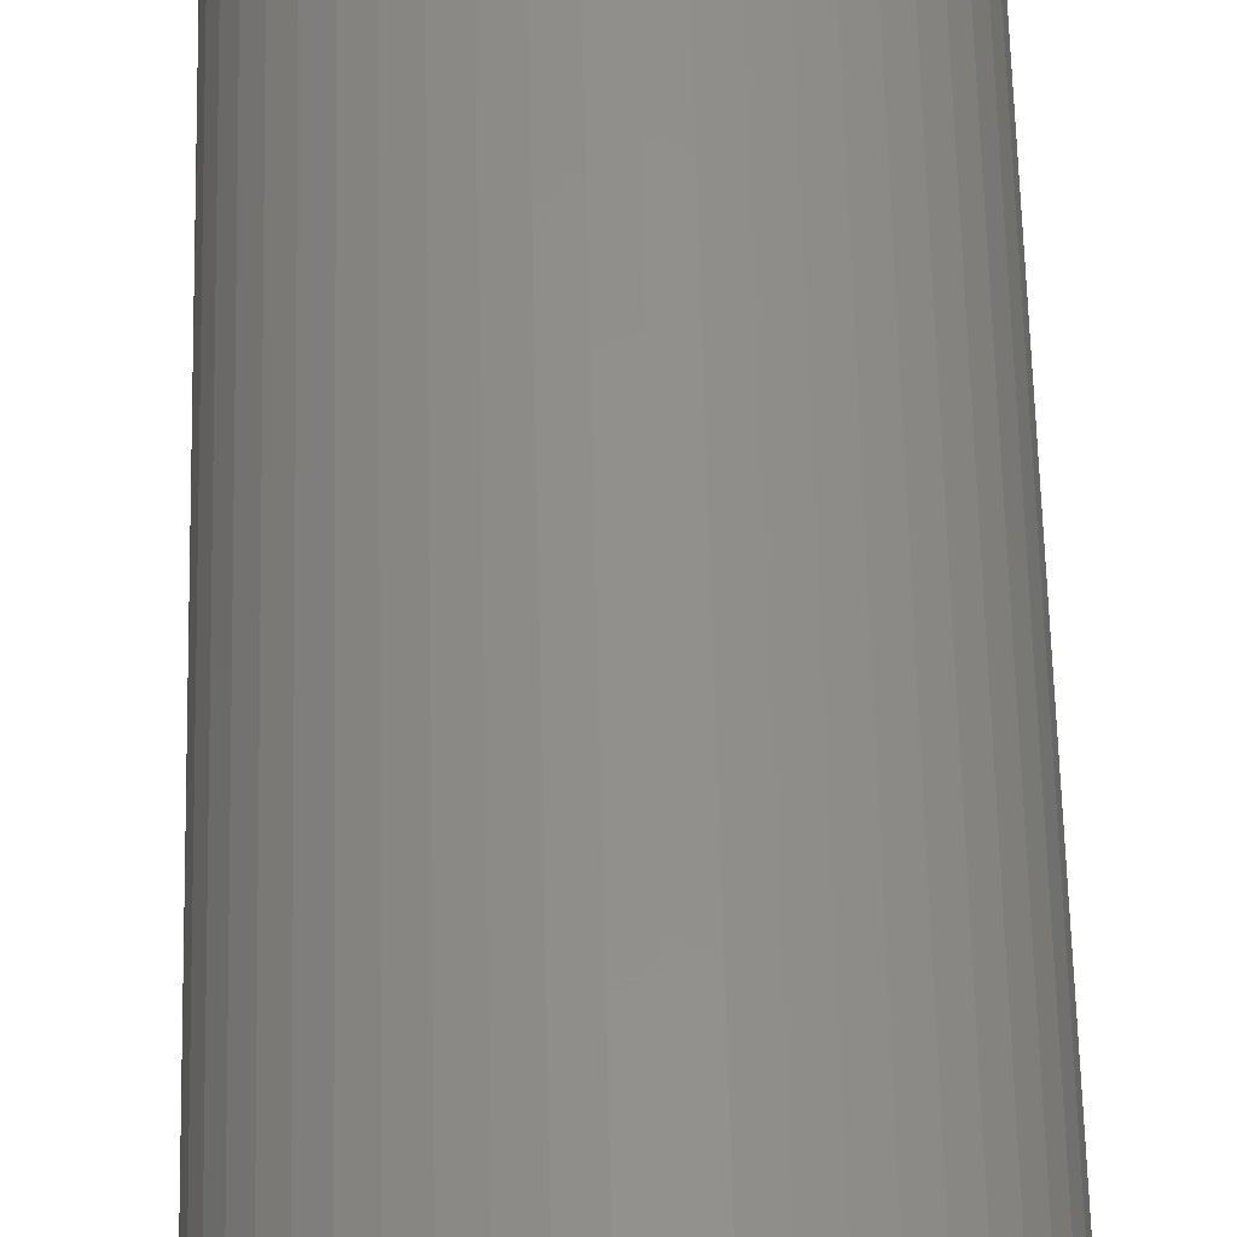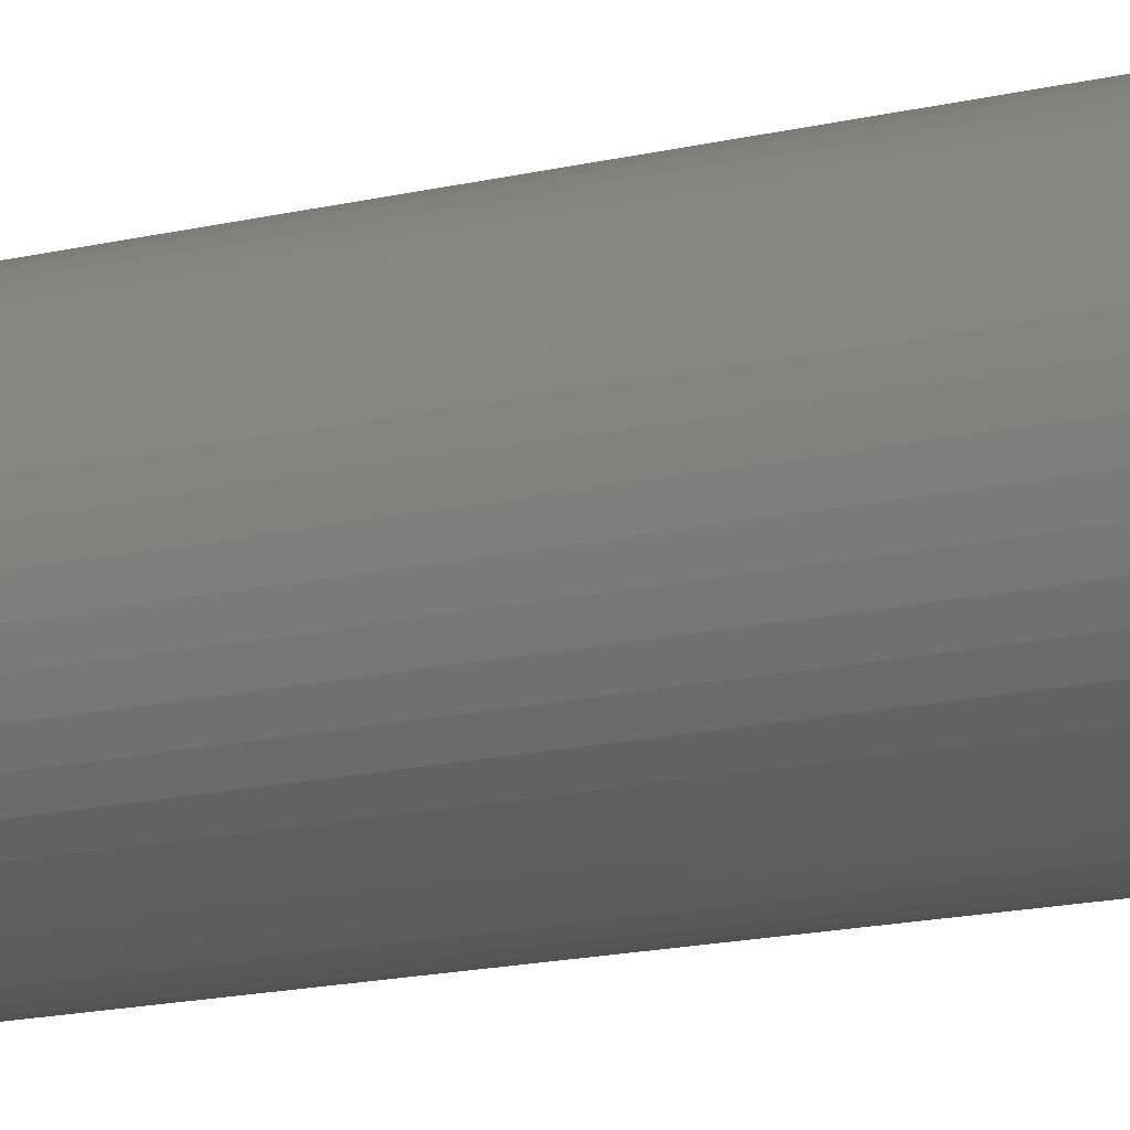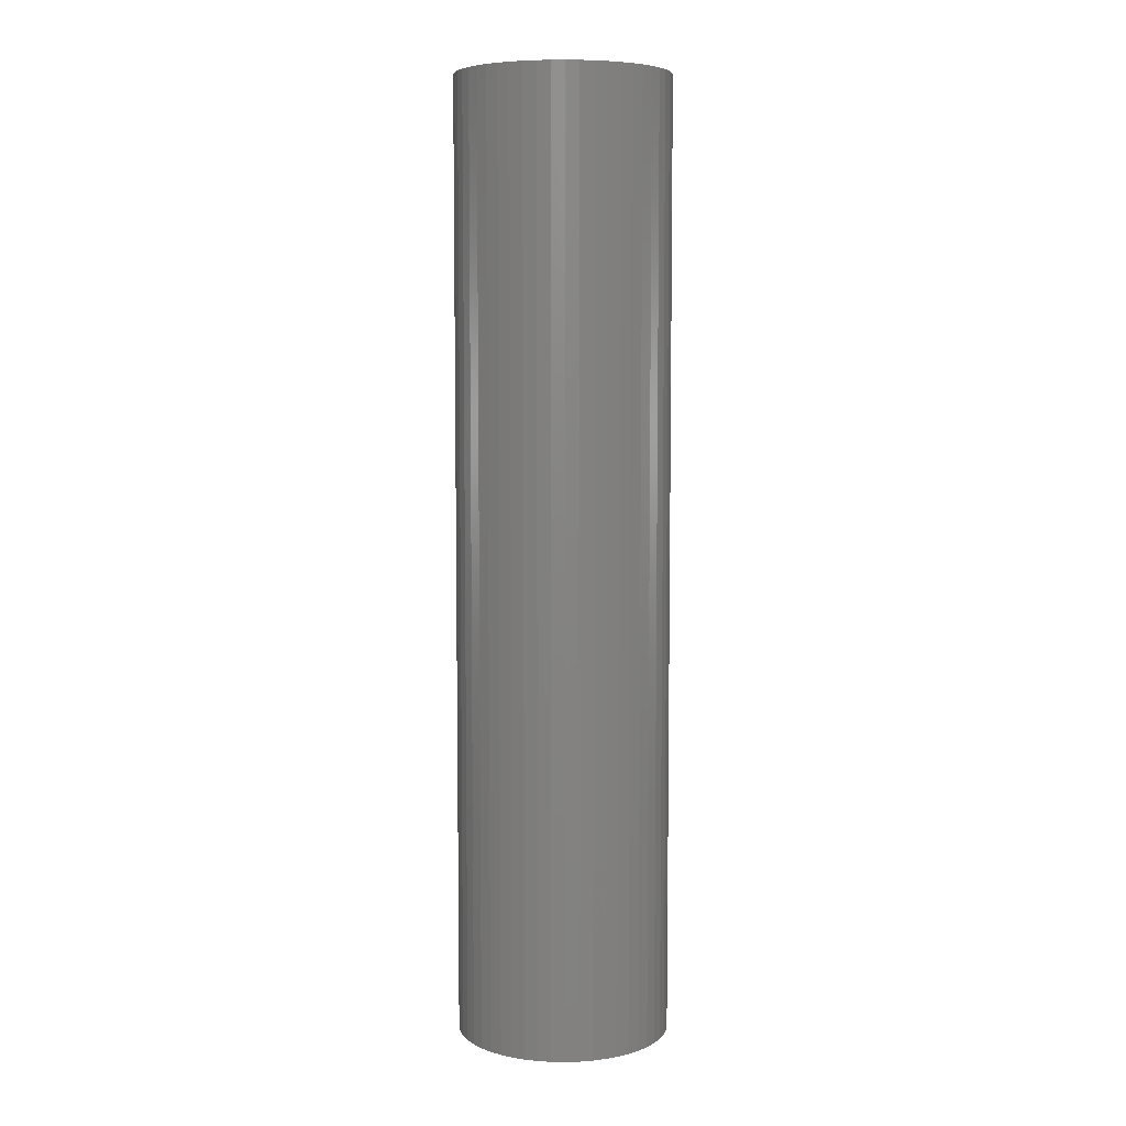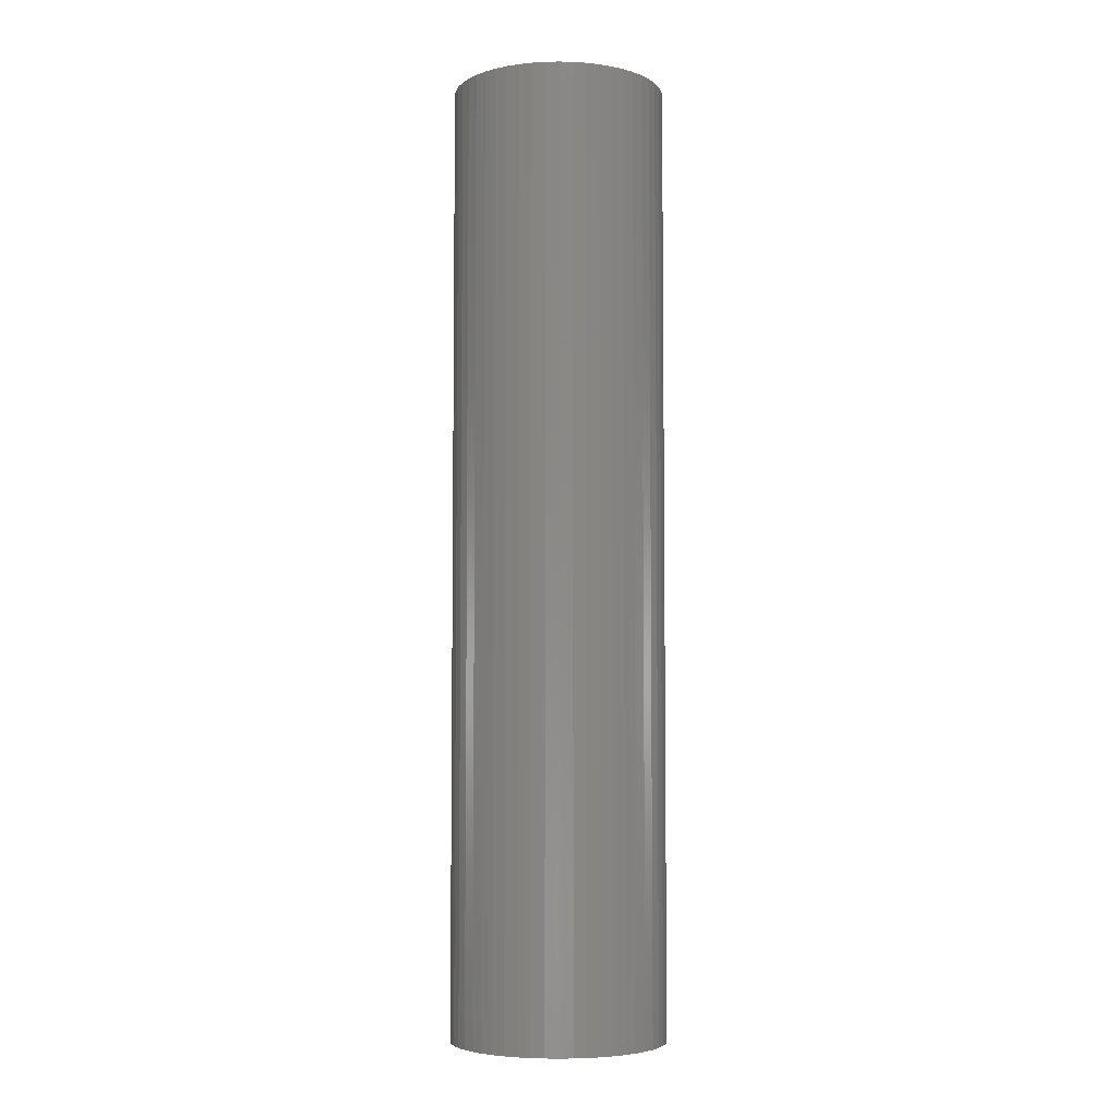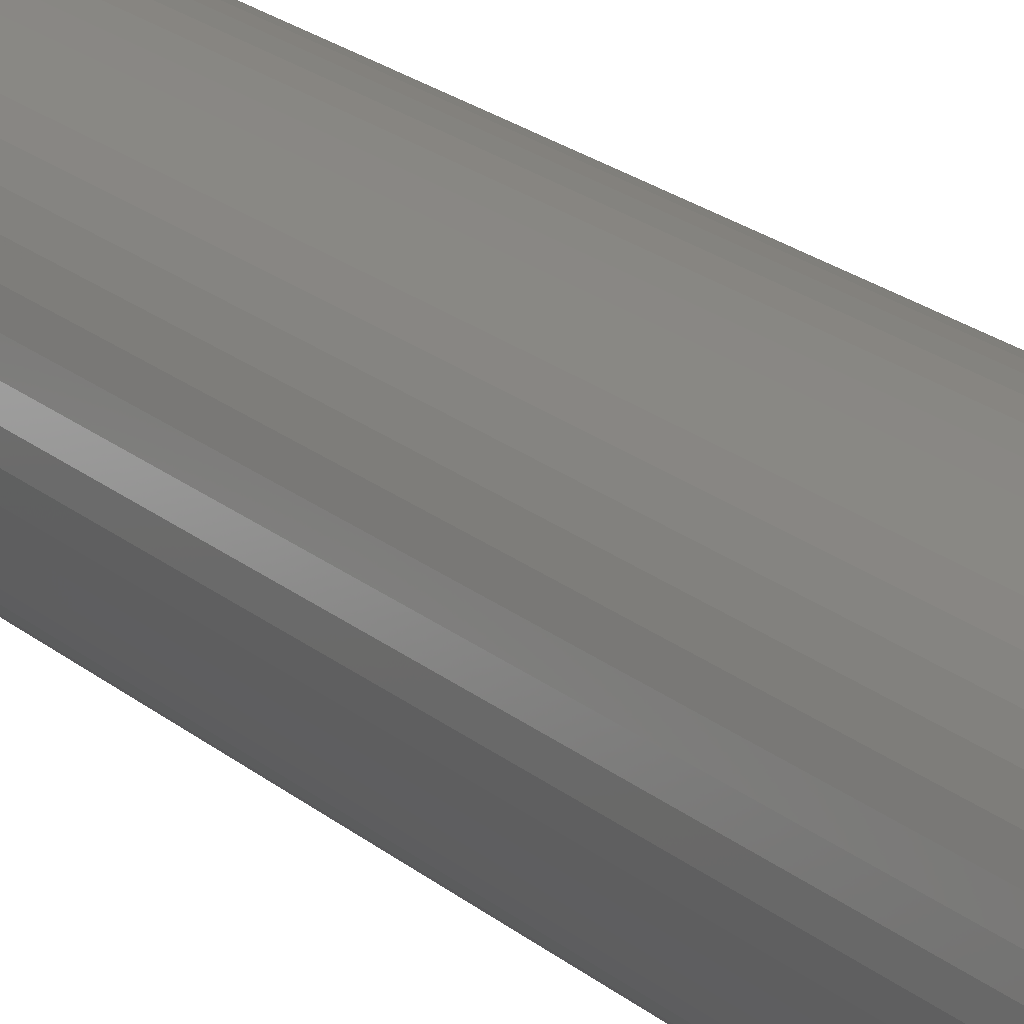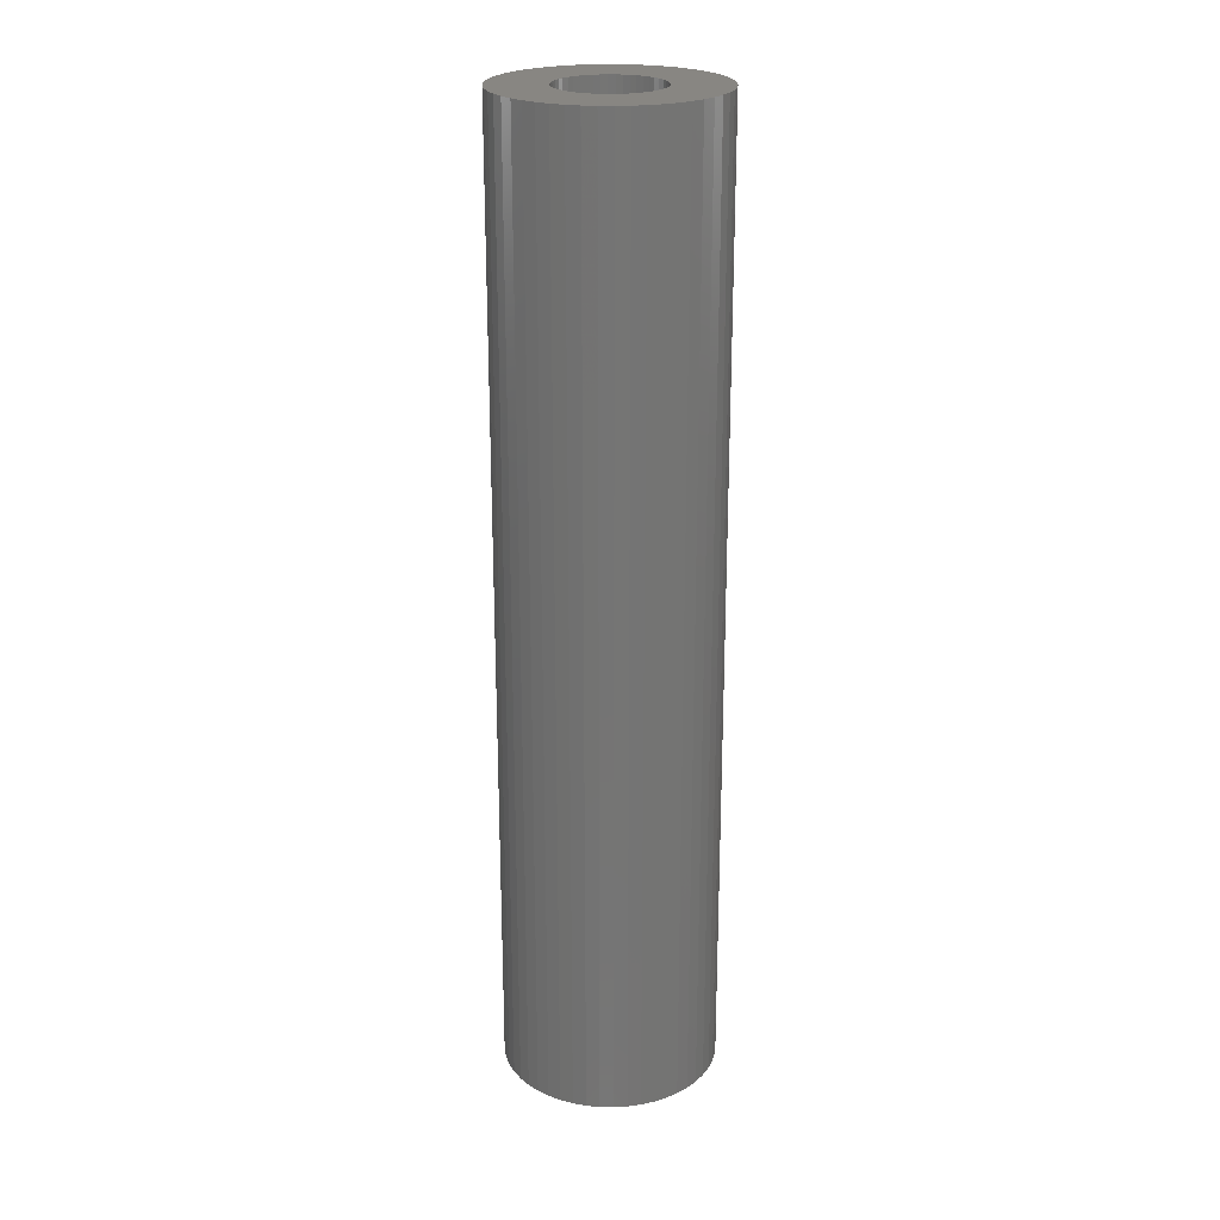
<metadata>
{"format":"stl","ext":"stl","renderer":"f3d","projection":"perspective","resolution":1024,"background":"white","views":[{"elev":52.6,"azim":178.8,"up":"+Y"},{"elev":-15.3,"azim":-62.5,"up":"+Y"},{"elev":6.6,"azim":117.7,"up":"+Z"},{"elev":-5.2,"azim":-3.9,"up":"+Z"},{"elev":21.8,"azim":-35.3,"up":"+Y"},{"elev":23.2,"azim":52.1,"up":"+Z"}]}
</metadata>
<code>
# stl→obj: 200 verts, 400 faces
v 9.5 0 42.5
v 9.425 1.191 -42.5
v 9.425 1.191 42.5
v 9.5 0 -42.5
v -9.5 0 -42.5
v -9.425 1.191 42.5
v -9.425 1.191 -42.5
v -9.5 0 42.5
v 0.5965 9.481 -42.5
v -0.5965 9.481 42.5
v 0.5965 9.481 42.5
v -0.5965 9.481 -42.5
v 6.925 6.503 -42.5
v 6.056 7.32 42.5
v 6.925 6.503 42.5
v 6.056 7.32 -42.5
v -6.056 7.32 -42.5
v -6.925 6.503 42.5
v -6.056 7.32 42.5
v -6.925 6.503 -42.5
v -2.936 9.035 -42.5
v -4.045 8.596 42.5
v -2.936 9.035 42.5
v -4.045 8.596 -42.5
v 8.833 3.497 42.5
v 8.325 4.577 -42.5
v 8.325 4.577 42.5
v 8.833 3.497 -42.5
v 9.202 2.363 -42.5
v 9.202 2.363 42.5
v 7.686 5.584 -42.5
v 7.686 5.584 42.5
v 4.045 8.596 -42.5
v 2.936 9.035 42.5
v 4.045 8.596 42.5
v 2.936 9.035 -42.5
v 5.09 8.021 42.5
v 5.09 8.021 -42.5
v -8.325 4.577 -42.5
v -7.686 5.584 42.5
v -7.686 5.584 -42.5
v -8.325 4.577 42.5
v -9.202 2.363 -42.5
v -8.833 3.497 42.5
v -8.833 3.497 -42.5
v -9.202 2.363 42.5
v -5.09 8.021 -42.5
v -5.09 8.021 42.5
v -1.78 9.332 42.5
v -1.78 9.332 -42.5
v 9.425 -1.191 42.5
v 9.425 -1.191 -42.5
v -2.936 -9.035 -42.5
v -1.78 -9.332 42.5
v -2.936 -9.035 42.5
v -1.78 -9.332 -42.5
v 0.5965 -9.481 -42.5
v 1.78 -9.332 42.5
v 0.5965 -9.481 42.5
v 1.78 -9.332 -42.5
v 1.78 9.332 42.5
v 1.78 9.332 -42.5
v 8.833 -3.497 42.5
v 9.202 -2.363 -42.5
v 9.202 -2.363 42.5
v 8.833 -3.497 -42.5
v -8.833 -3.497 -42.5
v -9.202 -2.363 42.5
v -9.202 -2.363 -42.5
v -8.833 -3.497 42.5
v 2.936 -9.035 -42.5
v 4.045 -8.596 42.5
v 2.936 -9.035 42.5
v 4.045 -8.596 -42.5
v 4.5 0 42.5
v 4.465 0.564 42.5
v 4.359 1.119 42.5
v 4.465 -0.564 42.5
v 4.184 1.657 42.5
v 3.943 2.168 42.5
v 4.359 -1.119 42.5
v 3.641 2.645 42.5
v 3.28 3.08 42.5
v 4.184 -1.657 42.5
v 2.868 3.467 42.5
v 8.325 -4.577 42.5
v 3.943 -2.168 42.5
v 2.411 3.799 42.5
v 1.916 4.072 42.5
v 1.391 4.28 42.5
v 0.8432 4.42 42.5
v 0.2826 4.491 42.5
v -0.2826 4.491 42.5
v -0.8432 4.42 42.5
v -1.391 4.28 42.5
v -1.916 4.072 42.5
v -2.411 3.799 42.5
v -2.868 3.467 42.5
v -3.28 3.08 42.5
v -3.641 2.645 42.5
v -3.943 2.168 42.5
v 7.686 -5.584 42.5
v 3.641 -2.645 42.5
v 6.925 -6.503 42.5
v 3.28 -3.08 42.5
v 6.056 -7.32 42.5
v 2.868 -3.467 42.5
v 5.09 -8.021 42.5
v 2.411 -3.799 42.5
v 1.916 -4.072 42.5
v 1.391 -4.28 42.5
v 0.8432 -4.42 42.5
v 0.2826 -4.491 42.5
v -0.2826 -4.491 42.5
v -0.5965 -9.481 42.5
v -0.8432 -4.42 42.5
v -1.391 -4.28 42.5
v -1.916 -4.072 42.5
v -4.045 -8.596 42.5
v -2.411 -3.799 42.5
v -5.09 -8.021 42.5
v -2.868 -3.467 42.5
v -6.056 -7.32 42.5
v -3.28 -3.08 42.5
v -6.925 -6.503 42.5
v -3.641 -2.645 42.5
v -7.686 -5.584 42.5
v -3.943 -2.168 42.5
v -8.325 -4.577 42.5
v -4.184 -1.657 42.5
v -4.359 -1.119 42.5
v -4.465 -0.564 42.5
v -9.425 -1.191 42.5
v -4.5 0 42.5
v -4.184 1.657 42.5
v -4.359 1.119 42.5
v -4.465 0.564 42.5
v 6.056 -7.32 -42.5
v 6.925 -6.503 -42.5
v 8.325 -4.577 -42.5
v 7.686 -5.584 -42.5
v -0.5965 -9.481 -42.5
v -4.045 -8.596 -42.5
v -6.925 -6.503 -42.5
v -7.686 -5.584 -42.5
v -9.425 -1.191 -42.5
v 5.09 -8.021 -42.5
v -6.056 -7.32 -42.5
v -5.09 -8.021 -42.5
v -8.325 -4.577 -42.5
v 4.5 0 -42.5
v 4.465 -0.564 -42.5
v 4.359 -1.119 -42.5
v 4.465 0.564 -42.5
v 4.184 -1.657 -42.5
v 3.943 -2.168 -42.5
v 4.359 1.119 -42.5
v 3.641 -2.645 -42.5
v 3.28 -3.08 -42.5
v 4.184 1.657 -42.5
v 2.868 -3.467 -42.5
v 3.943 2.168 -42.5
v 2.411 -3.799 -42.5
v 1.916 -4.072 -42.5
v 1.391 -4.28 -42.5
v 0.8432 -4.42 -42.5
v 0.2826 -4.491 -42.5
v -0.2826 -4.491 -42.5
v -0.8432 -4.42 -42.5
v -1.391 -4.28 -42.5
v -1.916 -4.072 -42.5
v -2.411 -3.799 -42.5
v -2.868 -3.467 -42.5
v -3.28 -3.08 -42.5
v -3.641 -2.645 -42.5
v -3.943 -2.168 -42.5
v 3.641 2.645 -42.5
v 3.28 3.08 -42.5
v 2.868 3.467 -42.5
v 2.411 3.799 -42.5
v 1.916 4.072 -42.5
v 1.391 4.28 -42.5
v 0.8432 4.42 -42.5
v 0.2826 4.491 -42.5
v -0.2826 4.491 -42.5
v -0.8432 4.42 -42.5
v -1.391 4.28 -42.5
v -1.916 4.072 -42.5
v -2.411 3.799 -42.5
v -2.868 3.467 -42.5
v -3.28 3.08 -42.5
v -3.641 2.645 -42.5
v -3.943 2.168 -42.5
v -4.184 1.657 -42.5
v -4.359 1.119 -42.5
v -4.465 0.564 -42.5
v -4.5 0 -42.5
v -4.184 -1.657 -42.5
v -4.359 -1.119 -42.5
v -4.465 -0.564 -42.5
f 1 2 3
f 2 1 4
f 5 6 7
f 6 5 8
f 9 10 11
f 10 9 12
f 13 14 15
f 14 13 16
f 17 18 19
f 18 17 20
f 21 22 23
f 22 21 24
f 25 26 27
f 26 25 28
f 3 29 30
f 29 3 2
f 27 31 32
f 31 27 26
f 33 34 35
f 34 33 36
f 16 37 14
f 37 16 38
f 39 40 41
f 40 39 42
f 41 18 20
f 18 41 40
f 43 44 45
f 44 43 46
f 47 19 48
f 19 47 17
f 12 49 10
f 49 12 50
f 51 4 1
f 4 51 52
f 53 54 55
f 54 53 56
f 57 58 59
f 58 57 60
f 30 28 25
f 28 30 29
f 32 13 15
f 13 32 31
f 36 61 34
f 61 36 62
f 62 11 61
f 11 62 9
f 38 35 37
f 35 38 33
f 45 42 39
f 42 45 44
f 50 23 49
f 23 50 21
f 63 64 65
f 64 63 66
f 65 52 51
f 52 65 64
f 67 68 69
f 68 67 70
f 71 72 73
f 72 71 74
f 60 73 58
f 73 60 71
f 75 1 3
f 76 3 30
f 1 75 51
f 77 30 25
f 78 51 75
f 79 25 27
f 51 78 65
f 80 27 32
f 81 65 78
f 82 32 15
f 65 81 63
f 83 15 14
f 84 63 81
f 85 14 37
f 63 84 86
f 87 86 84
f 3 76 75
f 30 77 76
f 25 79 77
f 88 37 35
f 27 80 79
f 32 82 80
f 15 83 82
f 89 35 34
f 14 85 83
f 37 88 85
f 35 89 88
f 90 34 61
f 34 90 89
f 61 91 90
f 11 91 61
f 11 92 91
f 11 93 92
f 10 93 11
f 10 94 93
f 49 94 10
f 94 49 95
f 23 95 49
f 95 23 96
f 22 96 23
f 96 22 97
f 48 97 22
f 97 48 98
f 19 98 48
f 98 19 99
f 18 99 19
f 99 18 100
f 40 100 18
f 100 40 101
f 42 101 40
f 86 87 102
f 103 102 87
f 102 103 104
f 105 104 103
f 104 105 106
f 107 106 105
f 106 107 108
f 109 108 107
f 108 109 72
f 110 72 109
f 72 110 73
f 111 73 110
f 73 111 58
f 112 58 111
f 112 59 58
f 113 59 112
f 114 59 113
f 114 115 59
f 116 115 114
f 54 116 117
f 116 54 115
f 55 117 118
f 119 118 120
f 121 120 122
f 117 55 54
f 123 122 124
f 125 124 126
f 127 126 128
f 118 119 55
f 129 128 130
f 70 130 131
f 68 131 132
f 133 132 134
f 101 42 135
f 120 121 119
f 44 135 42
f 122 123 121
f 135 44 136
f 124 125 123
f 46 136 44
f 126 127 125
f 136 46 137
f 128 129 127
f 6 137 46
f 130 70 129
f 137 6 134
f 131 68 70
f 8 134 6
f 132 133 68
f 134 8 133
f 7 46 43
f 46 7 6
f 24 48 22
f 48 24 47
f 138 104 106
f 104 138 139
f 102 140 86
f 140 102 141
f 142 59 115
f 59 142 57
f 143 55 119
f 55 143 53
f 144 127 145
f 127 144 125
f 146 8 5
f 8 146 133
f 74 108 72
f 108 74 147
f 86 66 63
f 66 86 140
f 56 115 54
f 115 56 142
f 148 121 123
f 121 148 149
f 144 123 125
f 123 144 148
f 150 70 67
f 70 150 129
f 151 4 52
f 152 52 64
f 4 151 2
f 153 64 66
f 154 2 151
f 155 66 140
f 2 154 29
f 156 140 141
f 157 29 154
f 158 141 139
f 29 157 28
f 159 139 138
f 160 28 157
f 161 138 147
f 28 160 26
f 162 26 160
f 52 152 151
f 64 153 152
f 66 155 153
f 163 147 74
f 140 156 155
f 141 158 156
f 139 159 158
f 164 74 71
f 138 161 159
f 147 163 161
f 74 164 163
f 165 71 60
f 71 165 164
f 60 166 165
f 57 166 60
f 57 167 166
f 57 168 167
f 142 168 57
f 142 169 168
f 56 169 142
f 169 56 170
f 53 170 56
f 170 53 171
f 143 171 53
f 171 143 172
f 149 172 143
f 172 149 173
f 148 173 149
f 173 148 174
f 144 174 148
f 174 144 175
f 145 175 144
f 175 145 176
f 150 176 145
f 26 162 31
f 177 31 162
f 31 177 13
f 178 13 177
f 13 178 16
f 179 16 178
f 16 179 38
f 180 38 179
f 38 180 33
f 181 33 180
f 33 181 36
f 182 36 181
f 36 182 62
f 183 62 182
f 183 9 62
f 184 9 183
f 185 9 184
f 185 12 9
f 186 12 185
f 50 186 187
f 186 50 12
f 21 187 188
f 24 188 189
f 47 189 190
f 187 21 50
f 17 190 191
f 20 191 192
f 41 192 193
f 188 24 21
f 39 193 194
f 45 194 195
f 43 195 196
f 7 196 197
f 176 150 198
f 189 47 24
f 67 198 150
f 190 17 47
f 198 67 199
f 191 20 17
f 69 199 67
f 192 41 20
f 199 69 200
f 193 39 41
f 146 200 69
f 194 45 39
f 200 146 197
f 195 43 45
f 5 197 146
f 196 7 43
f 197 5 7
f 69 133 146
f 133 69 68
f 147 106 108
f 106 147 138
f 104 141 102
f 141 104 139
f 149 119 121
f 119 149 143
f 145 129 150
f 129 145 127
f 136 194 135
f 194 136 195
f 162 82 177
f 82 162 80
f 183 90 91
f 90 183 182
f 182 89 90
f 89 182 181
f 188 95 96
f 95 188 187
f 135 193 101
f 193 135 194
f 153 78 152
f 78 153 81
f 179 83 85
f 83 179 178
f 180 85 88
f 85 180 179
f 100 191 99
f 191 100 192
f 189 96 97
f 96 189 188
f 187 94 95
f 94 187 186
f 151 76 154
f 76 151 75
f 155 81 153
f 81 155 84
f 173 124 122
f 124 173 174
f 128 198 130
f 198 128 176
f 161 109 107
f 109 161 163
f 177 83 178
f 83 177 82
f 185 92 93
f 92 185 184
f 181 88 89
f 88 181 180
f 134 196 137
f 196 134 197
f 101 192 100
f 192 101 193
f 186 93 94
f 93 186 185
f 190 97 98
f 97 190 189
f 191 98 99
f 98 191 190
f 152 75 151
f 75 152 78
f 158 87 156
f 87 158 103
f 126 176 128
f 176 126 175
f 165 112 111
f 112 165 166
f 160 80 162
f 80 160 79
f 157 79 160
f 79 157 77
f 154 77 157
f 77 154 76
f 184 91 92
f 91 184 183
f 137 195 136
f 195 137 196
f 156 84 155
f 84 156 87
f 170 118 117
f 118 170 171
f 169 117 116
f 117 169 170
f 168 116 114
f 116 168 169
f 132 197 134
f 197 132 200
f 130 199 131
f 199 130 198
f 124 175 126
f 175 124 174
f 166 113 112
f 113 166 167
f 163 110 109
f 110 163 164
f 159 103 158
f 103 159 105
f 167 114 113
f 114 167 168
f 171 120 118
f 120 171 172
f 131 200 132
f 200 131 199
f 164 111 110
f 111 164 165
f 159 107 105
f 107 159 161
f 172 122 120
f 122 172 173

</code>
